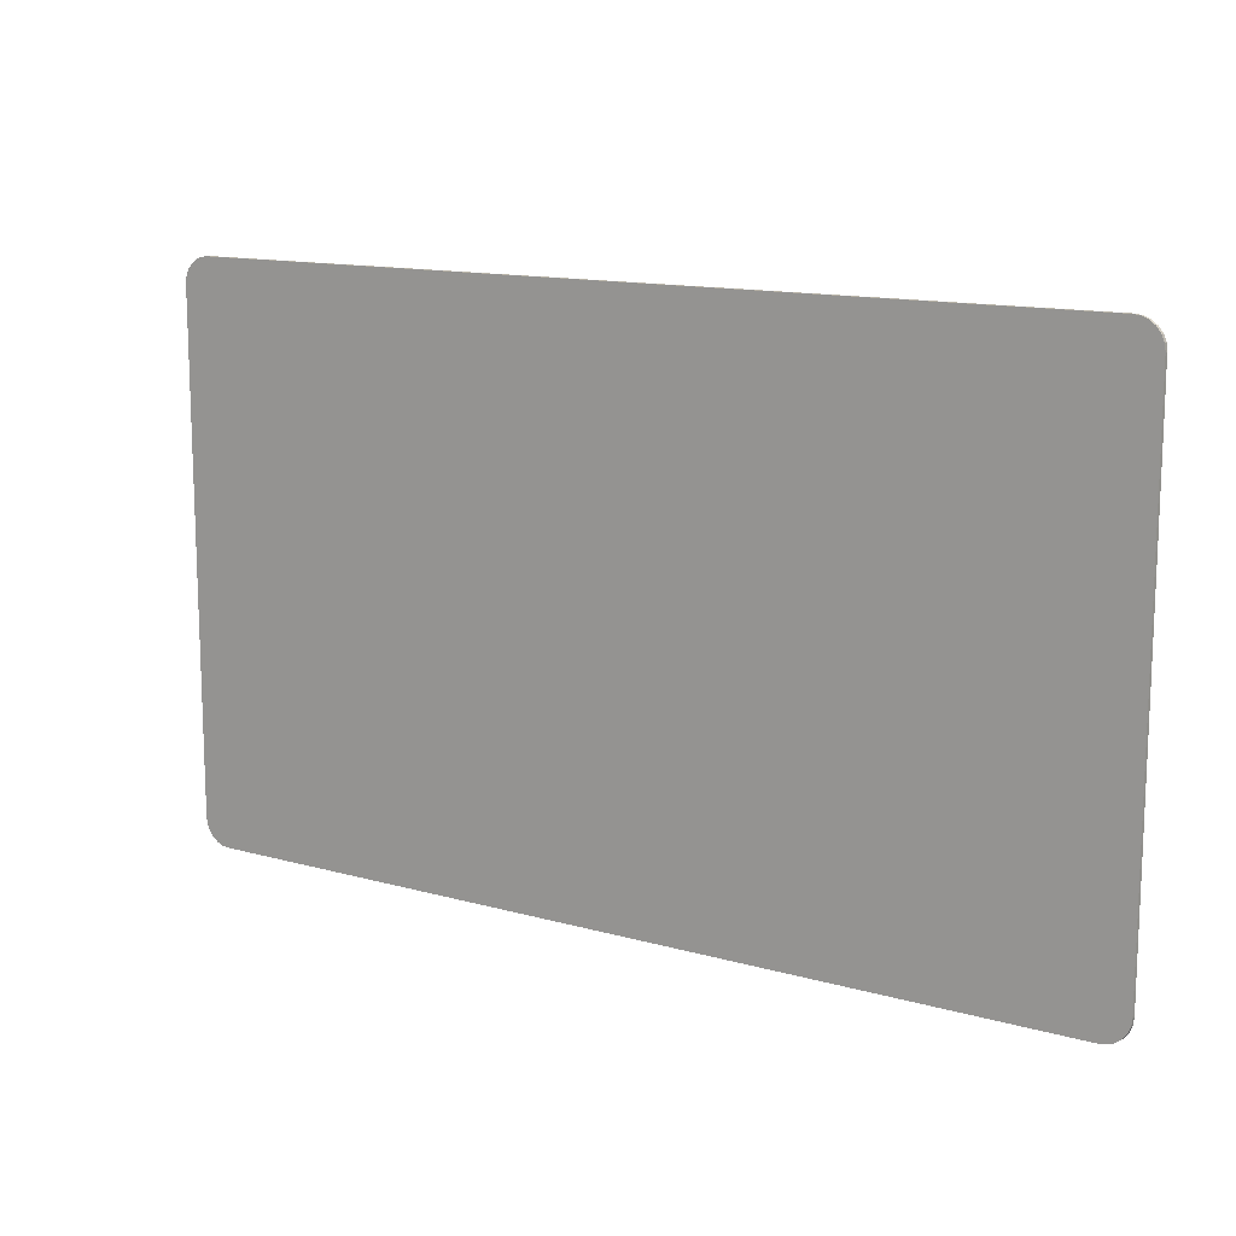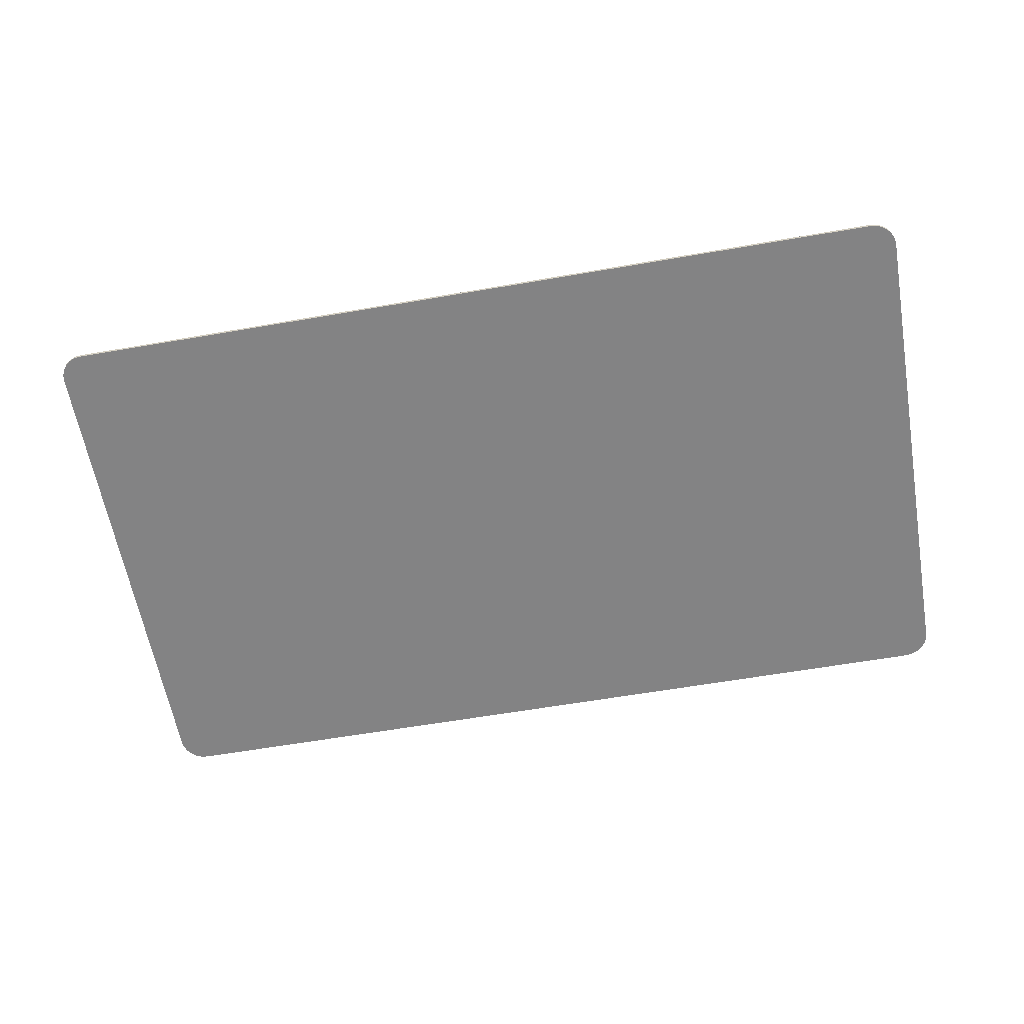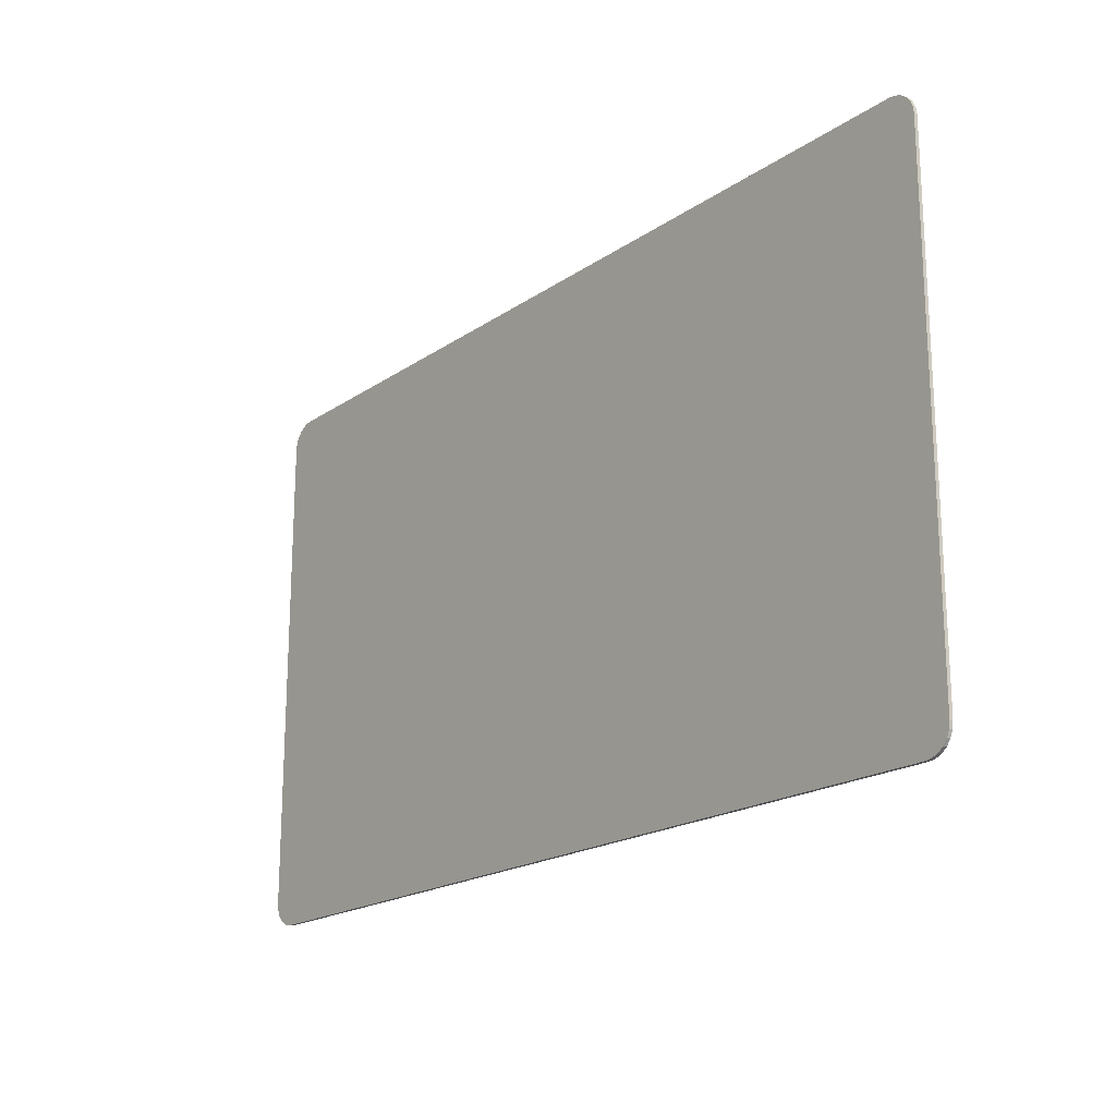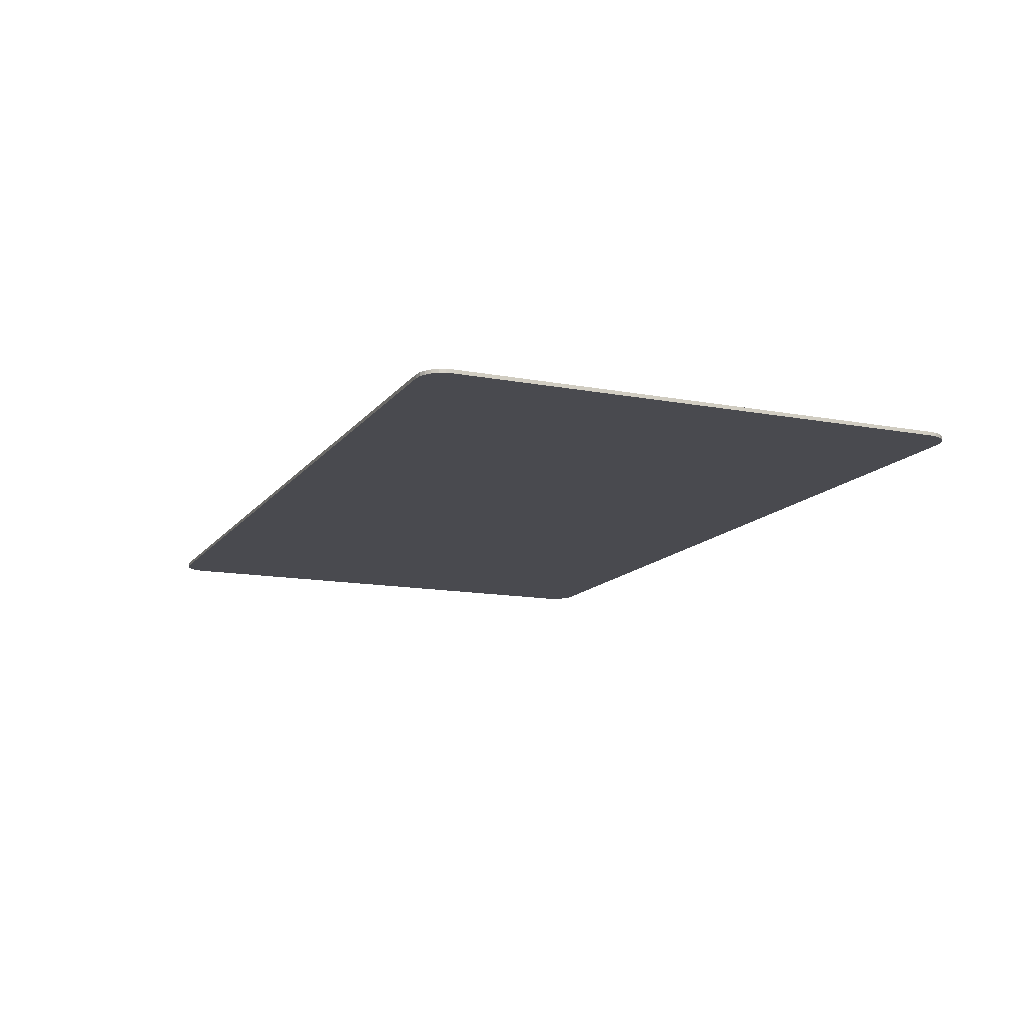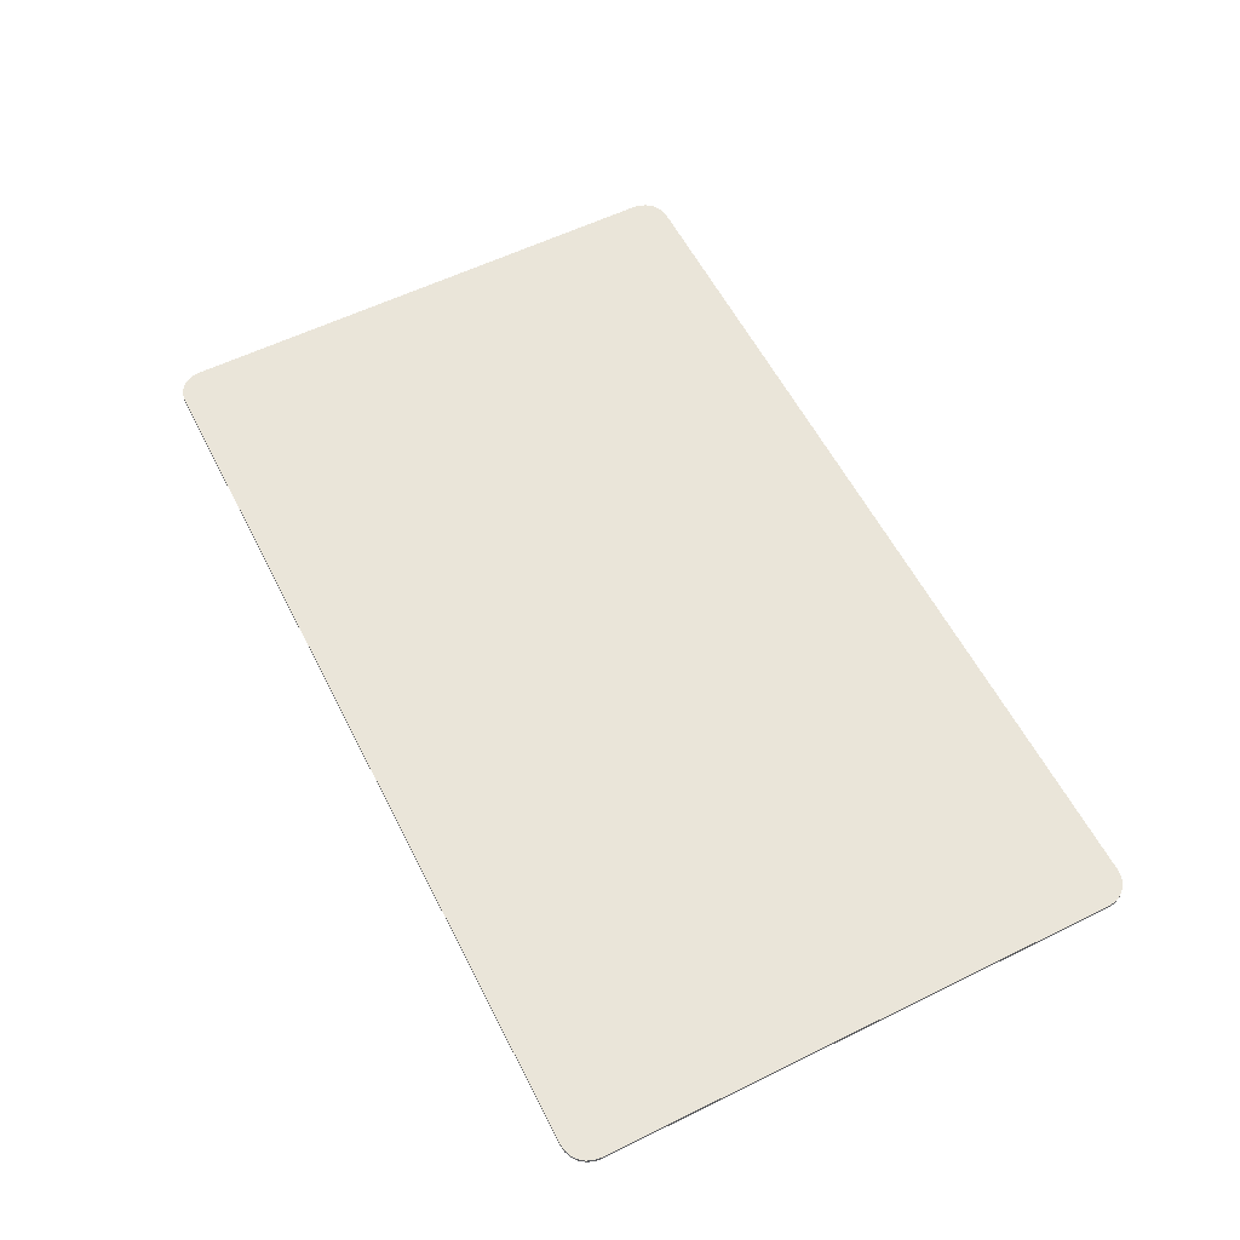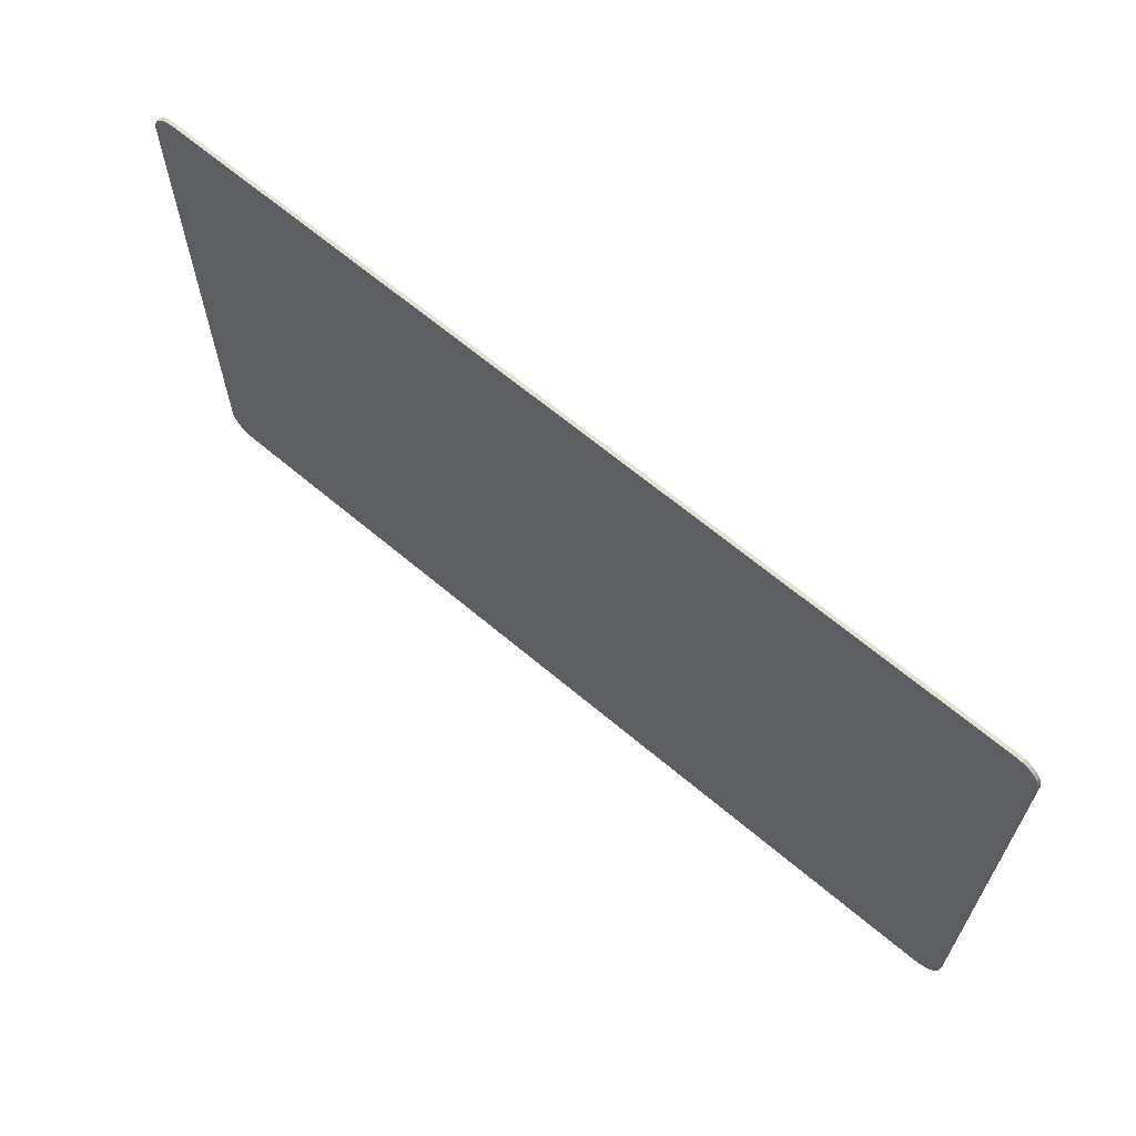
<metadata>
{"format":"obj","ext":"obj","renderer":"f3d","projection":"perspective","resolution":1024,"background":"white","views":[{"elev":13.1,"azim":32.8,"up":"+Z"},{"elev":-61.1,"azim":10.0,"up":"+Y"},{"elev":-19.2,"azim":51.6,"up":"+Z"},{"elev":-13.6,"azim":67.0,"up":"+Y"},{"elev":58.2,"azim":-116.9,"up":"+Y"},{"elev":64.9,"azim":-139.6,"up":"+Z"}]}
</metadata>
<code>
g PopupBg
v 0.01198 -0.0001 -0.007476
v 0.0118 -0.0001 -0.0075
v -0.0118 -0.0001 -0.0075
v -0.01198 -0.0001 -0.007476
v 0.01215 -0.0001 -0.007406
v -0.01215 -0.0001 -0.007406
v 0.01229 -0.0001 -0.007295
v -0.01229 -0.0001 -0.007295
v 0.01241 -0.0001 -0.00715
v -0.01241 -0.0001 -0.00715
v 0.01248 -0.0001 -0.006981
v -0.01248 -0.0001 -0.006981
v 0.0125 -0.0001 -0.0068
v -0.0125 -0.0001 -0.0068
v 0.0125 -0.0001 0.0068
v -0.0125 -0.0001 0.0068
v 0.01248 -0.0001 0.006981
v -0.01248 -0.0001 0.006981
v 0.01241 -0.0001 0.00715
v -0.01241 -0.0001 0.00715
v 0.01229 -0.0001 0.007295
v -0.01229 -0.0001 0.007295
v 0.01215 -0.0001 0.007406
v -0.01215 -0.0001 0.007406
v 0.01198 -0.0001 0.007476
v -0.01198 -0.0001 0.007476
v 0.0118 -0.0001 0.0075
v -0.0118 -0.0001 0.0075
v 0.0125 0 -0.0068
v 0.0125 -0.0001 -0.0068
v 0.0125 -0.0001 0.0068
v 0.0125 0 0.0068
v 0.0118 0 0.0075
v 0.0118 -0.0001 0.0075
v -0.0118 -0.0001 0.0075
v -0.0118 0 0.0075
v 0.0125 -0.0001 0.0068
v 0.01248 -0.0001 0.006981
v 0.01248 0 0.006981
v 0.0125 0 0.0068
v 0.01248 -0.0001 0.006981
v 0.01241 -0.0001 0.00715
v 0.01241 0 0.00715
v 0.01248 0 0.006981
v 0.01241 -0.0001 0.00715
v 0.01229 -0.0001 0.007295
v 0.01229 0 0.007295
v 0.01241 0 0.00715
v 0.01229 -0.0001 0.007295
v 0.01215 -0.0001 0.007406
v 0.01215 0 0.007406
v 0.01229 0 0.007295
v 0.01215 -0.0001 0.007406
v 0.01198 -0.0001 0.007476
v 0.01198 0 0.007476
v 0.01215 0 0.007406
v 0.01198 -0.0001 0.007476
v 0.0118 -0.0001 0.0075
v 0.0118 0 0.0075
v 0.01198 0 0.007476
v -0.0125 0 0.0068
v -0.01248 0 0.006981
v -0.01248 -0.0001 0.006981
v -0.0125 -0.0001 0.0068
v -0.01248 0 0.006981
v -0.01241 0 0.00715
v -0.01241 -0.0001 0.00715
v -0.01248 -0.0001 0.006981
v -0.01241 0 0.00715
v -0.01229 0 0.007295
v -0.01229 -0.0001 0.007295
v -0.01241 -0.0001 0.00715
v -0.01229 0 0.007295
v -0.01215 0 0.007406
v -0.01215 -0.0001 0.007406
v -0.01229 -0.0001 0.007295
v -0.01215 0 0.007406
v -0.01198 0 0.007476
v -0.01198 -0.0001 0.007476
v -0.01215 -0.0001 0.007406
v -0.01198 0 0.007476
v -0.0118 0 0.0075
v -0.0118 -0.0001 0.0075
v -0.01198 -0.0001 0.007476
v -0.01198 0 -0.007476
v -0.0118 0 -0.0075
v 0.0118 0 -0.0075
v 0.01198 0 -0.007476
v -0.01215 0 -0.007406
v 0.01215 0 -0.007406
v -0.01229 0 -0.007295
v 0.01229 0 -0.007295
v -0.01241 0 -0.00715
v 0.01241 0 -0.00715
v -0.01248 0 -0.006981
v 0.01248 0 -0.006981
v -0.0125 0 -0.0068
v 0.0125 0 -0.0068
v -0.0125 0 0.0068
v 0.0125 0 0.0068
v -0.01248 0 0.006981
v 0.01248 0 0.006981
v -0.01241 0 0.00715
v 0.01241 0 0.00715
v -0.01229 0 0.007295
v 0.01229 0 0.007295
v -0.01215 0 0.007406
v 0.01215 0 0.007406
v -0.01198 0 0.007476
v 0.01198 0 0.007476
v -0.0118 0 0.0075
v 0.0118 0 0.0075
v 0.0125 0 -0.0068
v 0.01248 0 -0.006981
v 0.01248 -0.0001 -0.006981
v 0.0125 -0.0001 -0.0068
v 0.01248 0 -0.006981
v 0.01241 0 -0.00715
v 0.01241 -0.0001 -0.00715
v 0.01248 -0.0001 -0.006981
v 0.01241 0 -0.00715
v 0.01229 0 -0.007295
v 0.01229 -0.0001 -0.007295
v 0.01241 -0.0001 -0.00715
v 0.01229 0 -0.007295
v 0.01215 0 -0.007406
v 0.01215 -0.0001 -0.007406
v 0.01229 -0.0001 -0.007295
v 0.01215 0 -0.007406
v 0.01198 0 -0.007476
v 0.01198 -0.0001 -0.007476
v 0.01215 -0.0001 -0.007406
v 0.01198 0 -0.007476
v 0.0118 0 -0.0075
v 0.0118 -0.0001 -0.0075
v 0.01198 -0.0001 -0.007476
v -0.0118 0 -0.0075
v -0.0118 -0.0001 -0.0075
v 0.0118 -0.0001 -0.0075
v 0.0118 0 -0.0075
v -0.0125 -0.0001 -0.0068
v -0.01248 -0.0001 -0.006981
v -0.01248 0 -0.006981
v -0.0125 0 -0.0068
v -0.01248 -0.0001 -0.006981
v -0.01241 -0.0001 -0.00715
v -0.01241 0 -0.00715
v -0.01248 0 -0.006981
v -0.01241 -0.0001 -0.00715
v -0.01229 -0.0001 -0.007295
v -0.01229 0 -0.007295
v -0.01241 0 -0.00715
v -0.01229 -0.0001 -0.007295
v -0.01215 -0.0001 -0.007406
v -0.01215 0 -0.007406
v -0.01229 0 -0.007295
v -0.01215 -0.0001 -0.007406
v -0.01198 -0.0001 -0.007476
v -0.01198 0 -0.007476
v -0.01215 0 -0.007406
v -0.01198 -0.0001 -0.007476
v -0.0118 -0.0001 -0.0075
v -0.0118 0 -0.0075
v -0.01198 0 -0.007476
v -0.0125 0 0.0068
v -0.0125 -0.0001 0.0068
v -0.0125 -0.0001 -0.0068
v -0.0125 0 -0.0068
g PopupBg_0
f 3 2 1
f 1 4 3
f 1 5 4
f 5 6 4
f 5 7 6
f 7 8 6
f 7 9 8
f 9 10 8
f 9 11 10
f 11 12 10
f 11 13 12
f 13 14 12
f 13 15 14
f 15 16 14
f 15 17 16
f 17 18 16
f 17 19 18
f 19 20 18
f 19 21 20
f 21 22 20
f 21 23 22
f 23 24 22
f 23 25 24
f 25 26 24
f 25 27 26
f 27 28 26
f 31 30 29
f 32 31 29
f 35 34 33
f 36 35 33
f 39 38 37
f 40 39 37
f 43 42 41
f 44 43 41
f 47 46 45
f 48 47 45
f 51 50 49
f 52 51 49
f 55 54 53
f 56 55 53
f 59 58 57
f 60 59 57
f 63 62 61
f 64 63 61
f 67 66 65
f 68 67 65
f 71 70 69
f 72 71 69
f 75 74 73
f 76 75 73
f 79 78 77
f 80 79 77
f 83 82 81
f 84 83 81
f 87 86 85
f 85 88 87
f 85 89 88
f 89 90 88
f 89 91 90
f 91 92 90
f 91 93 92
f 93 94 92
f 93 95 94
f 95 96 94
f 95 97 96
f 97 98 96
f 97 99 98
f 99 100 98
f 99 101 100
f 101 102 100
f 101 103 102
f 103 104 102
f 103 105 104
f 105 106 104
f 105 107 106
f 107 108 106
f 107 109 108
f 109 110 108
f 109 111 110
f 111 112 110
f 115 114 113
f 116 115 113
f 119 118 117
f 120 119 117
f 123 122 121
f 124 123 121
f 127 126 125
f 128 127 125
f 131 130 129
f 132 131 129
f 135 134 133
f 136 135 133
f 139 138 137
f 140 139 137
f 143 142 141
f 144 143 141
f 147 146 145
f 148 147 145
f 151 150 149
f 152 151 149
f 155 154 153
f 156 155 153
f 159 158 157
f 160 159 157
f 163 162 161
f 164 163 161
f 167 166 165
f 168 167 165

</code>
